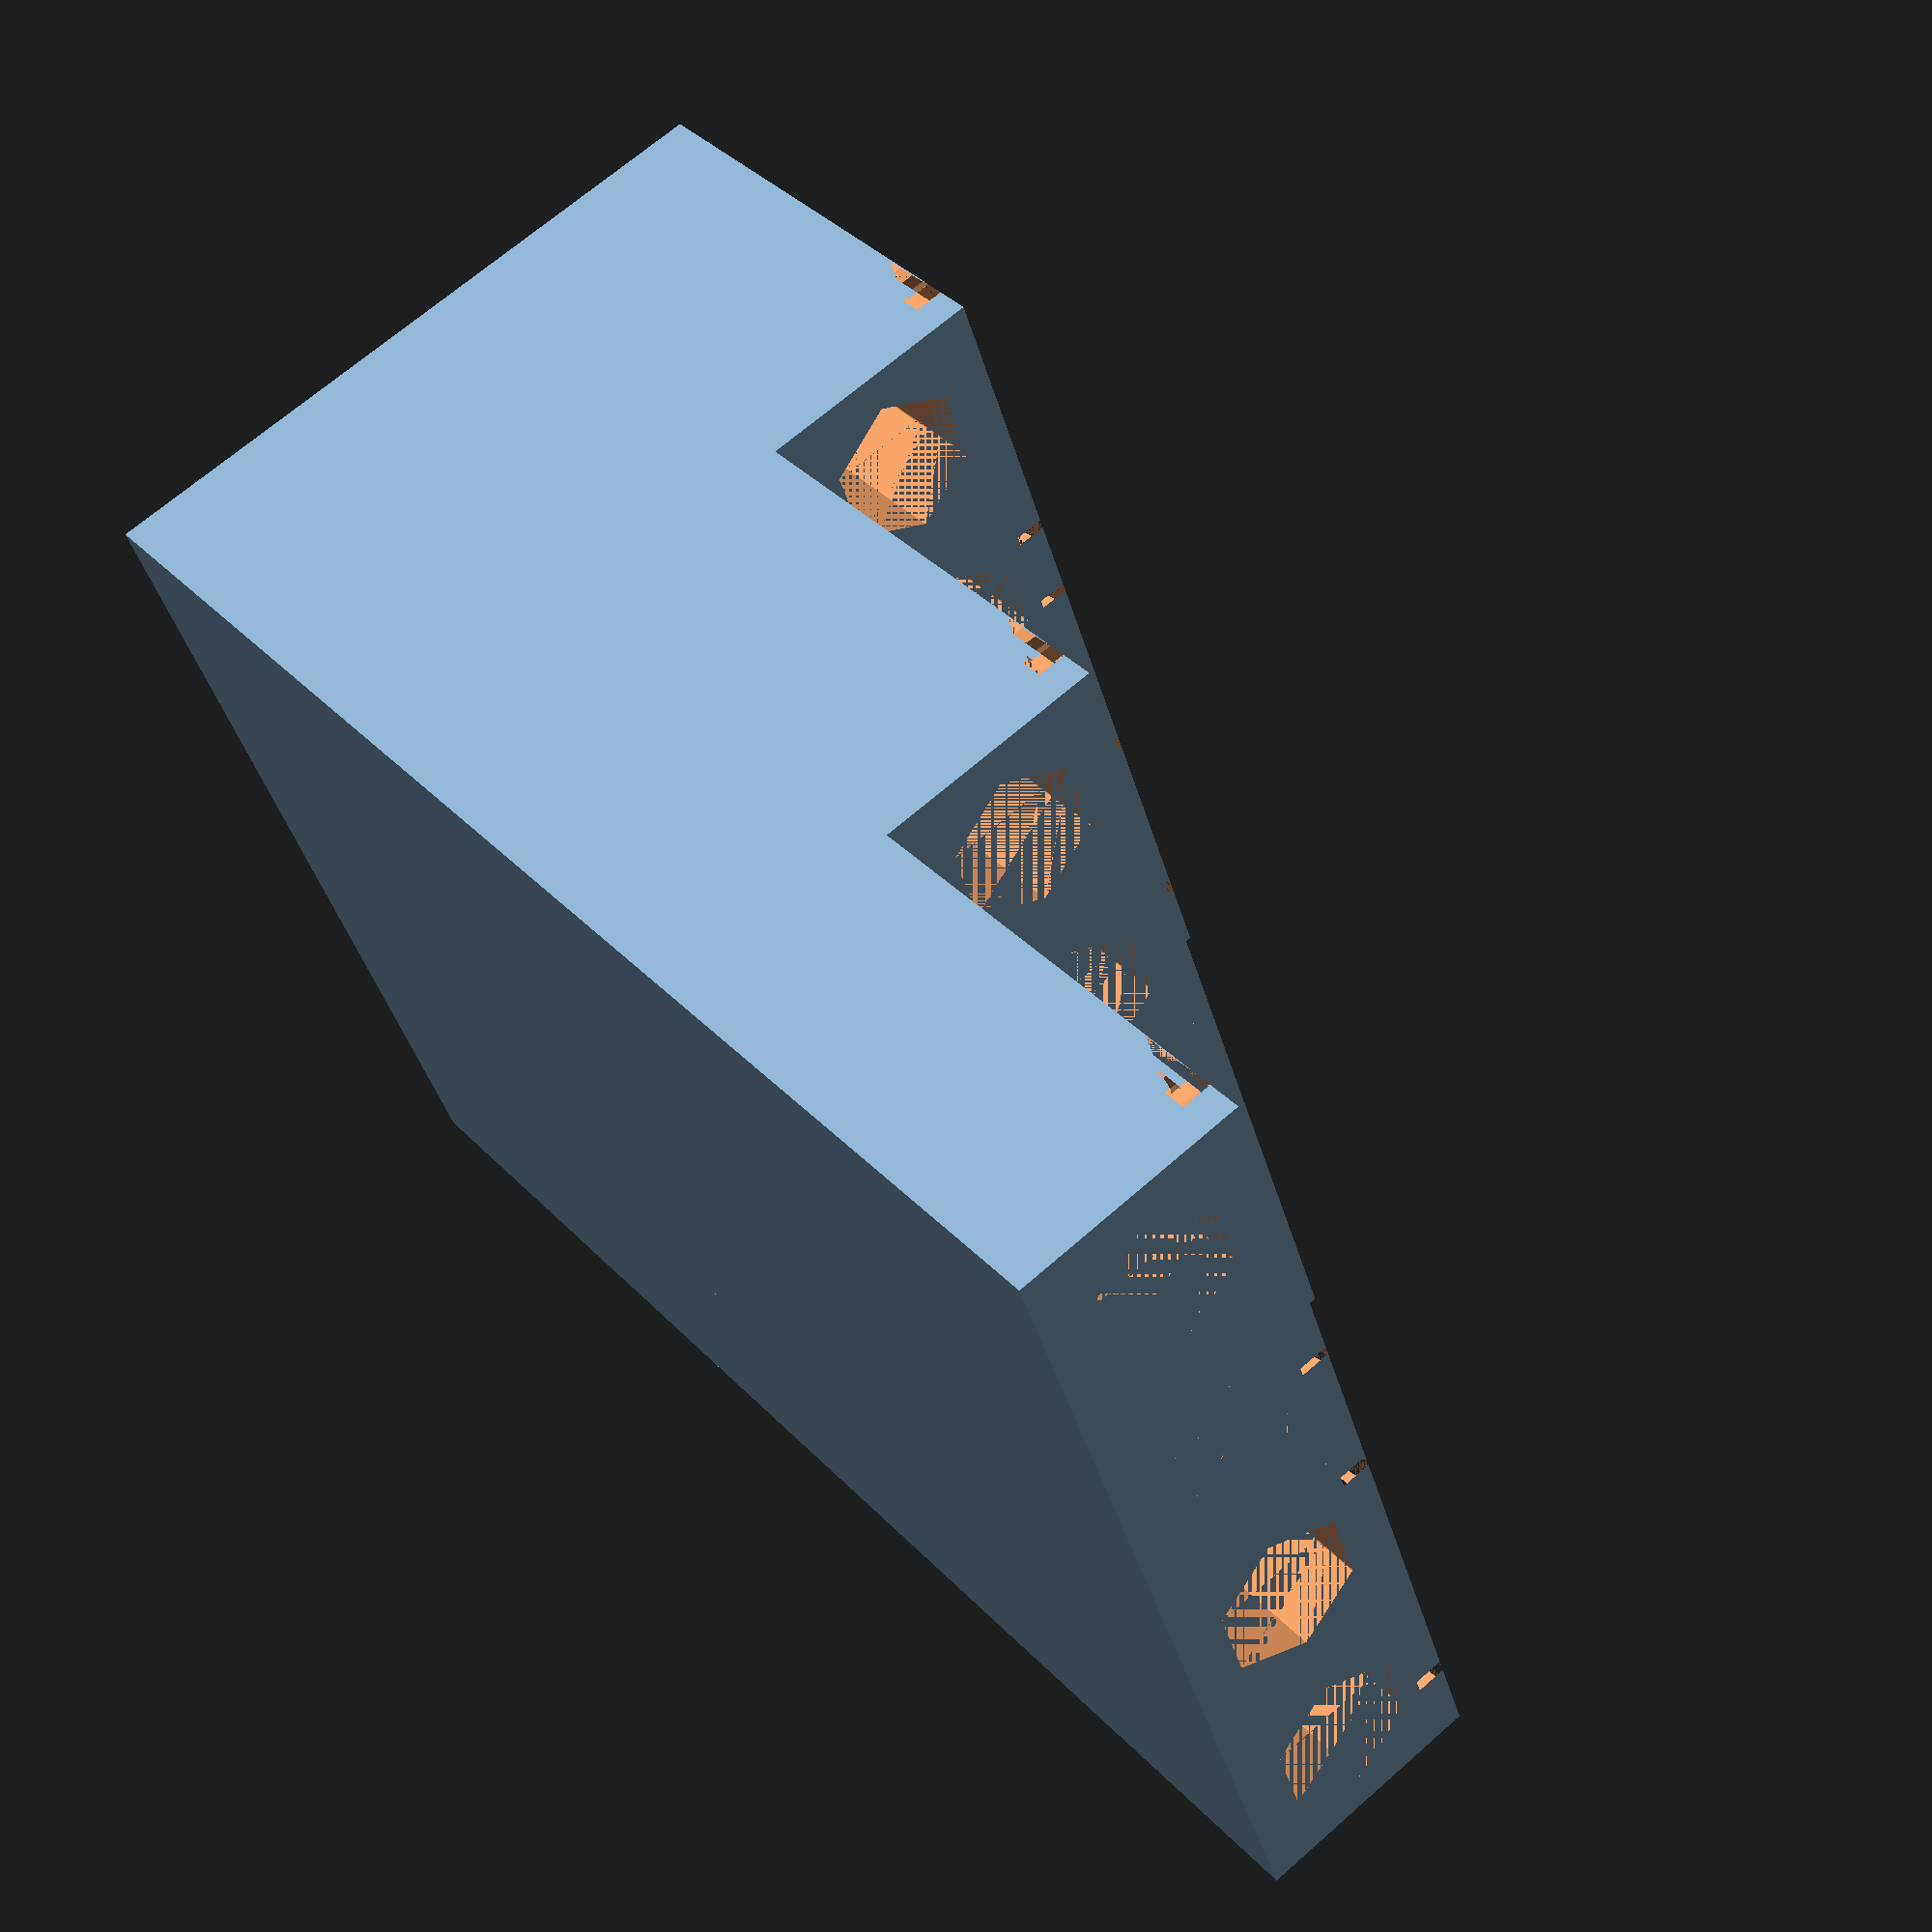
<openscad>
$segment_width=8.0;  // 7.5 seems ok, but testing a little bit more
$segment_height=16.0;//16.0 looks ok
$hole_width=4.55;    // 4.5 is the perfect value, but tolerance is needed
$hole_height=15.0;   //15.0 is the perfect value

$plan=[
  ["PH","PH",""  ,""  ,""  ,"PH","PH","PH","PH","PH","PH"],
  ["SL",""  ,""  ,""  ,"SL","SL","SL","SL","SL","SL","SL"],  
  ["H" ,""  ,""  ,"H" ,"H" ,"H" ,"H" ,"H" ,"H" ,"H" ,"H" ],
  ["T" ,"T" ,"T" ,"T" ,"T" ,"T" ,"T" ,"T" ,"T" ,"T" ,"T" ],
  ["TR","TR","TR","TR",""  ,""  ,"Y" ,"Y" ,"Y" ,"Y" ,"Y" ],
  ["S" ,"S" ,"S" ,""  ,""  ,""  ,""  ,""  ,"P" ,"P" ,"P" ],
  ["U" ,"U" ,"U" ,""  ,""  ,""  ,""  ,""  ,"W" ,""  ,"C" ],
];



module fhex(wid,height){
  hull(){
    cube([wid/1.7,wid,height],center = true);
    rotate([0,0,120])cube([wid/1.7,wid,height],center = true);
    rotate([0,0,240])cube([wid/1.7,wid,height],center = true);
  }
}

module segment(txt=""){
  difference(){
    cube([$segment_width,$segment_width,$segment_height]);

    translate([$segment_width/2,$segment_width/2,$segment_height-$hole_height/2])
    fhex($hole_width,$hole_height);
   
    extrusion=1;
    translate([0,extrusion,0])
    rotate([90,0,0])
    linear_extrude(extrusion){
      divider=3.0*len(txt);
      translate([$segment_width/divider,$segment_height-$segment_width/2,0]){
        text(txt, size=$segment_width/2, font="Ubuntu Mono:style=Bold");
      }
    }
  }

}

module segment_in_grid(x,y,txt=""){
  translate([x*$segment_width, y*$segment_width, y*$segment_height]){
    if (len(txt)>0) segment(txt);
    else cube([$segment_width,$segment_width,$segment_height]);
  }
  translate([x*$segment_width, y*$segment_width, 0]){
    cube([$segment_width, $segment_width, y*$segment_height]);
  }
}


segment_in_grid(0,0,txt="SW");
segment_in_grid(1,0,txt="8.");
segment_in_grid(2,0,txt="00");
segment_in_grid(3,0,txt="mm");
segment_in_grid(0,1,txt="HW");
segment_in_grid(1,1,txt="4.");
segment_in_grid(2,1,txt="55");
segment_in_grid(3,1,txt="mm");
segment_in_grid(0,2,txt="SH");
segment_in_grid(1,2,txt="16");
segment_in_grid(2,2,txt=".0");
segment_in_grid(3,2,txt="mm");


/*
yl=len($plan)-1;
for (y=[0:yl]){
  for (x=[0:len($plan[yl-y])-1]){
    segment_in_grid(x,y,txt=$plan[yl-y][x]);
  }
}
*/
</openscad>
<views>
elev=322.9 azim=250.7 roll=322.5 proj=p view=wireframe
</views>
